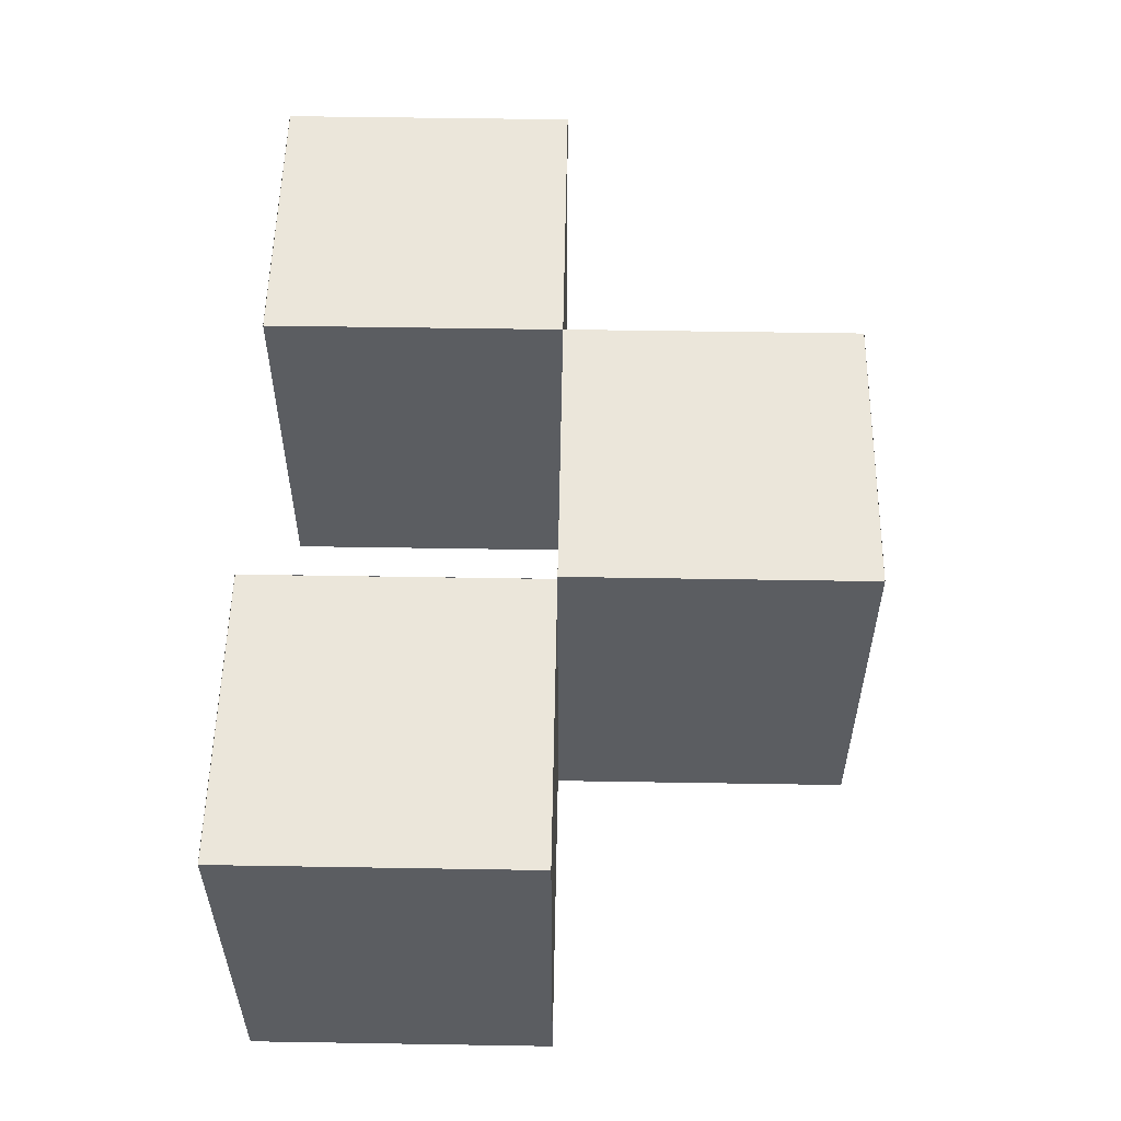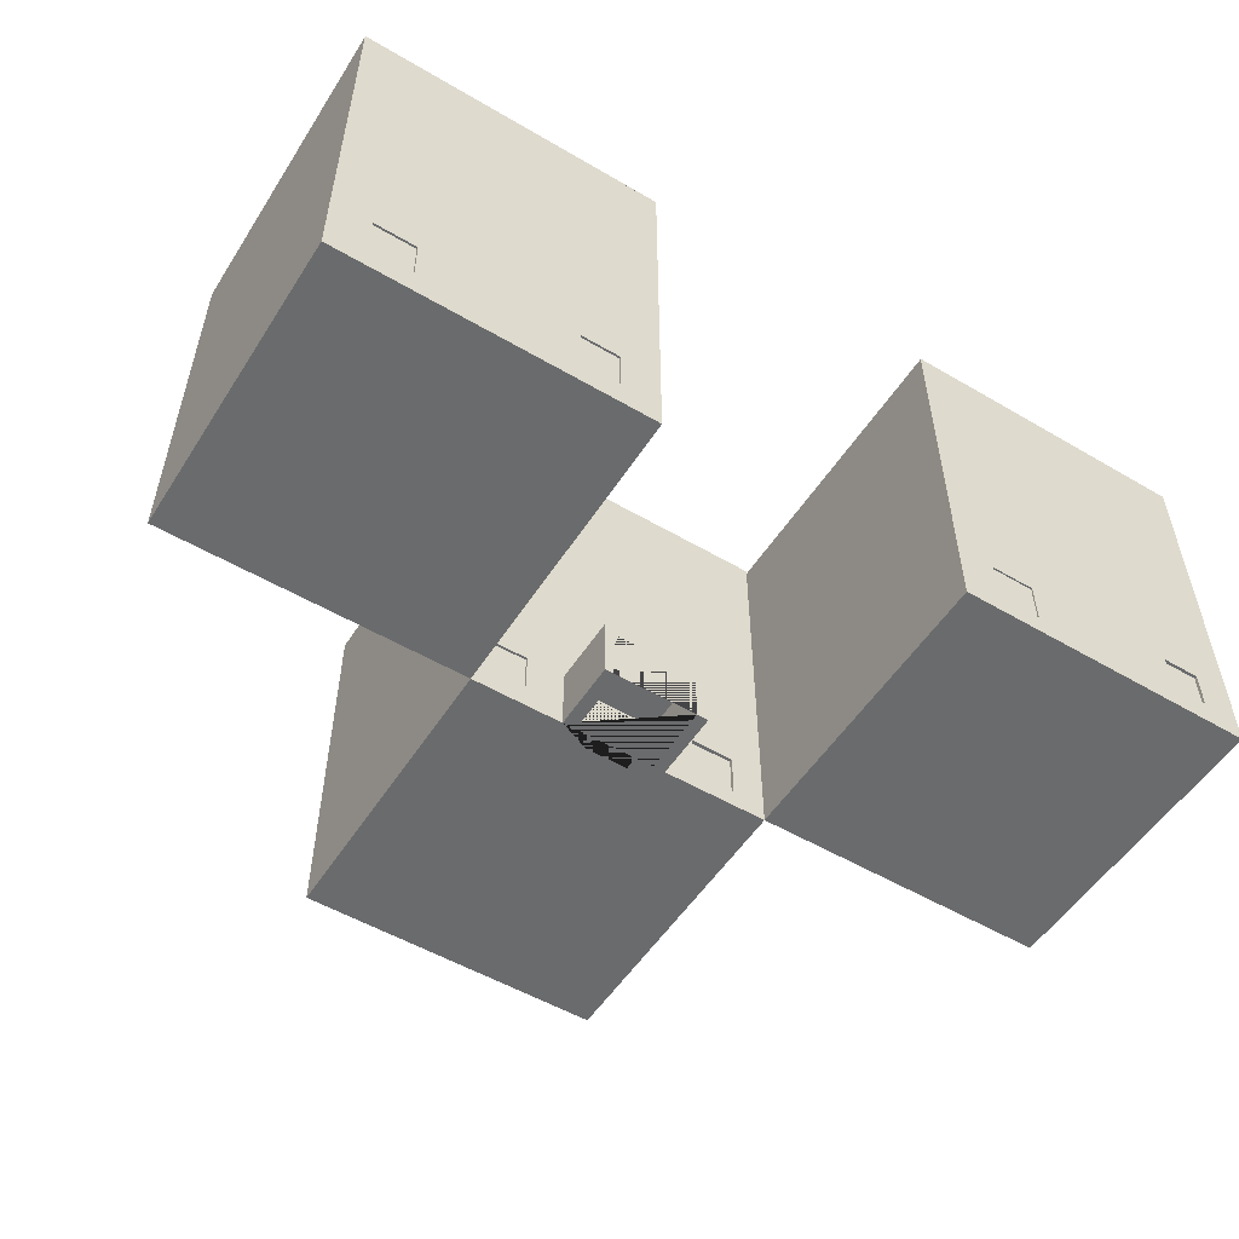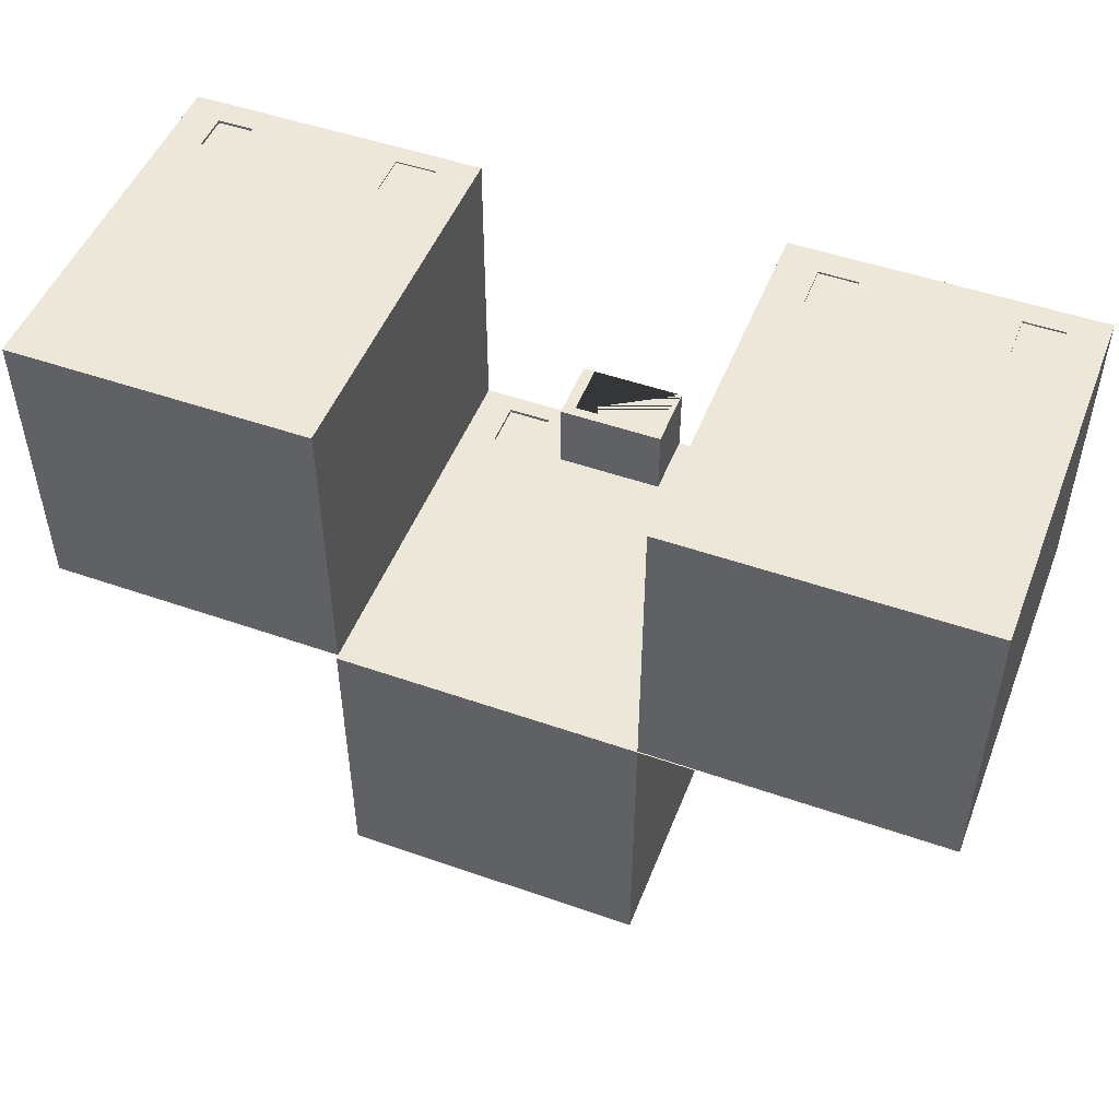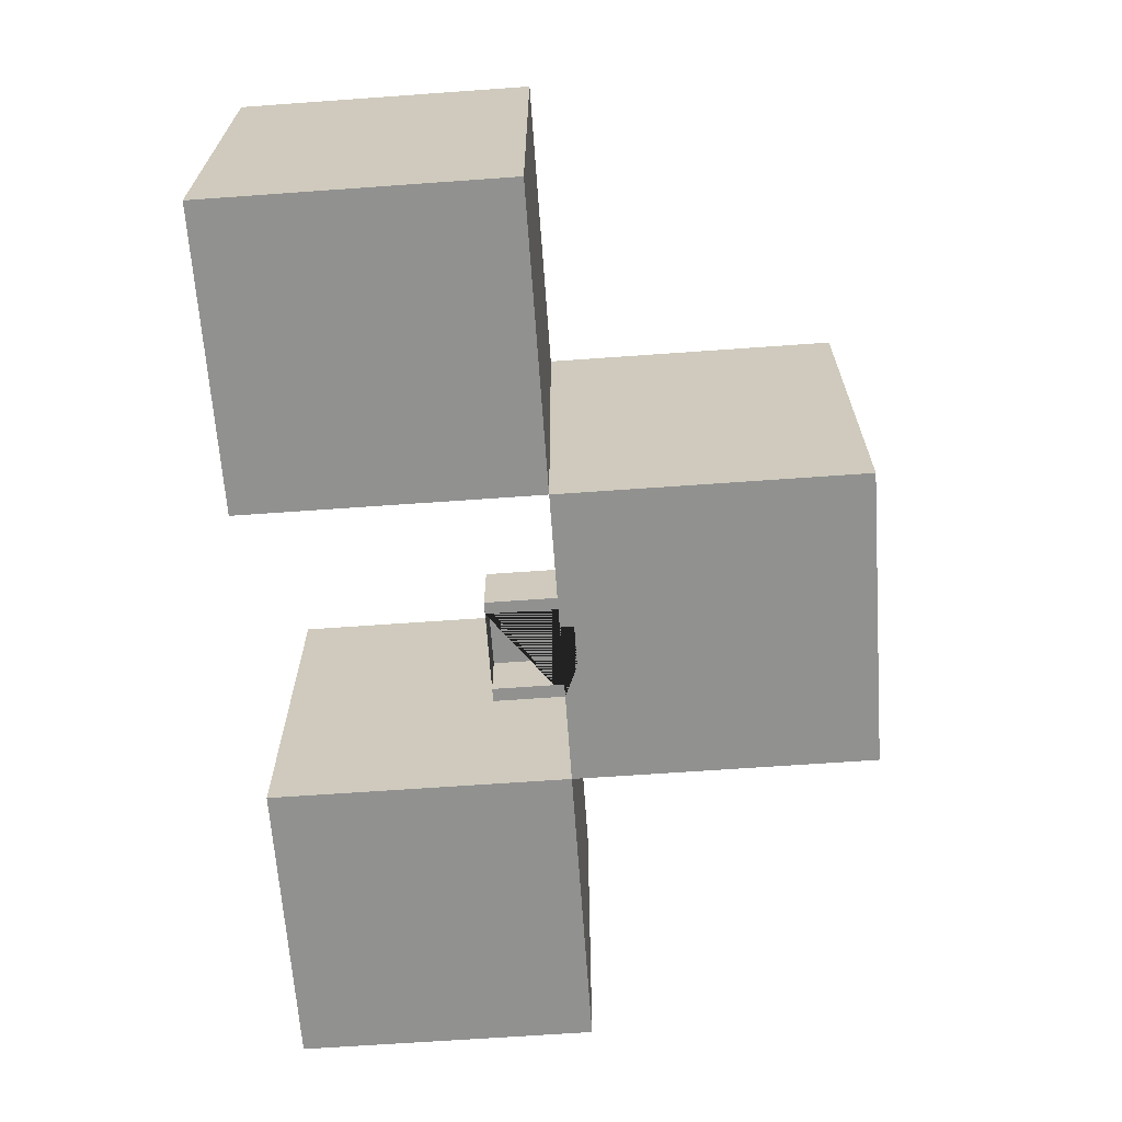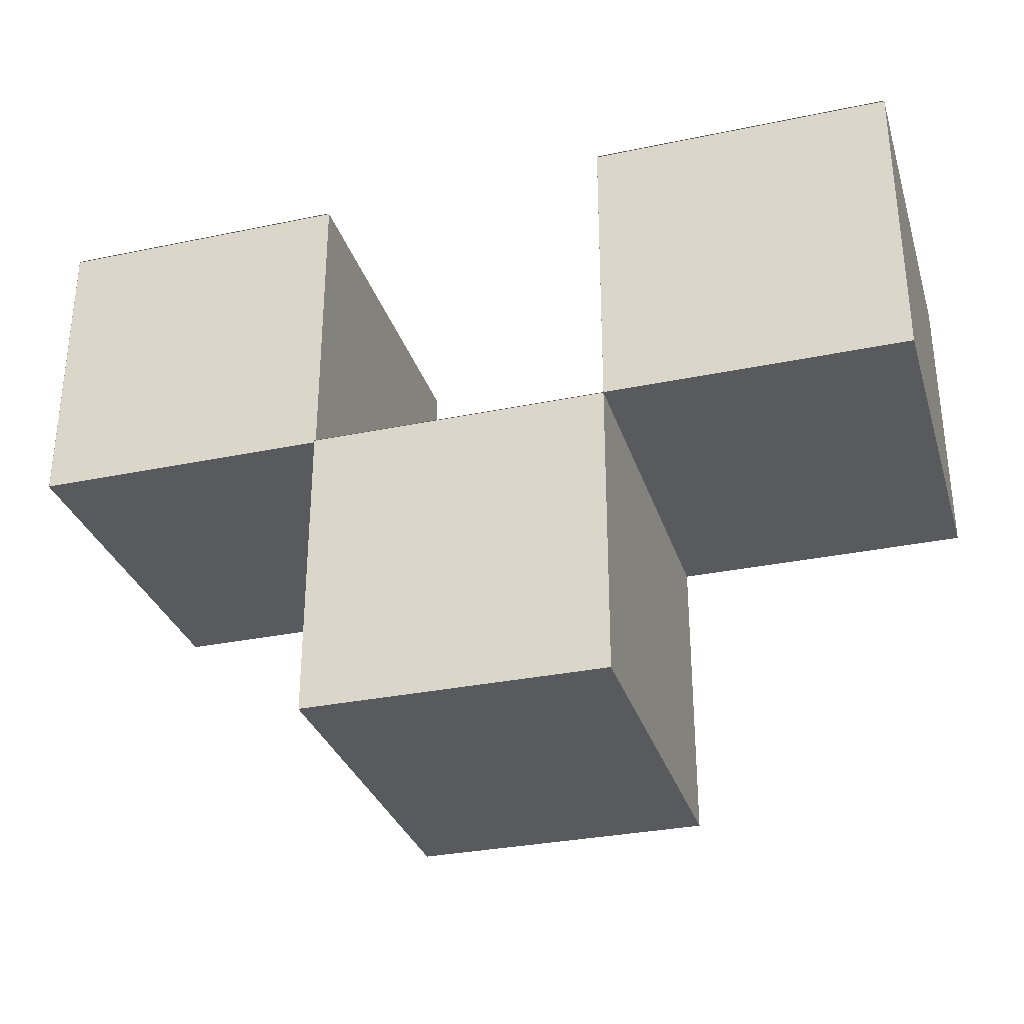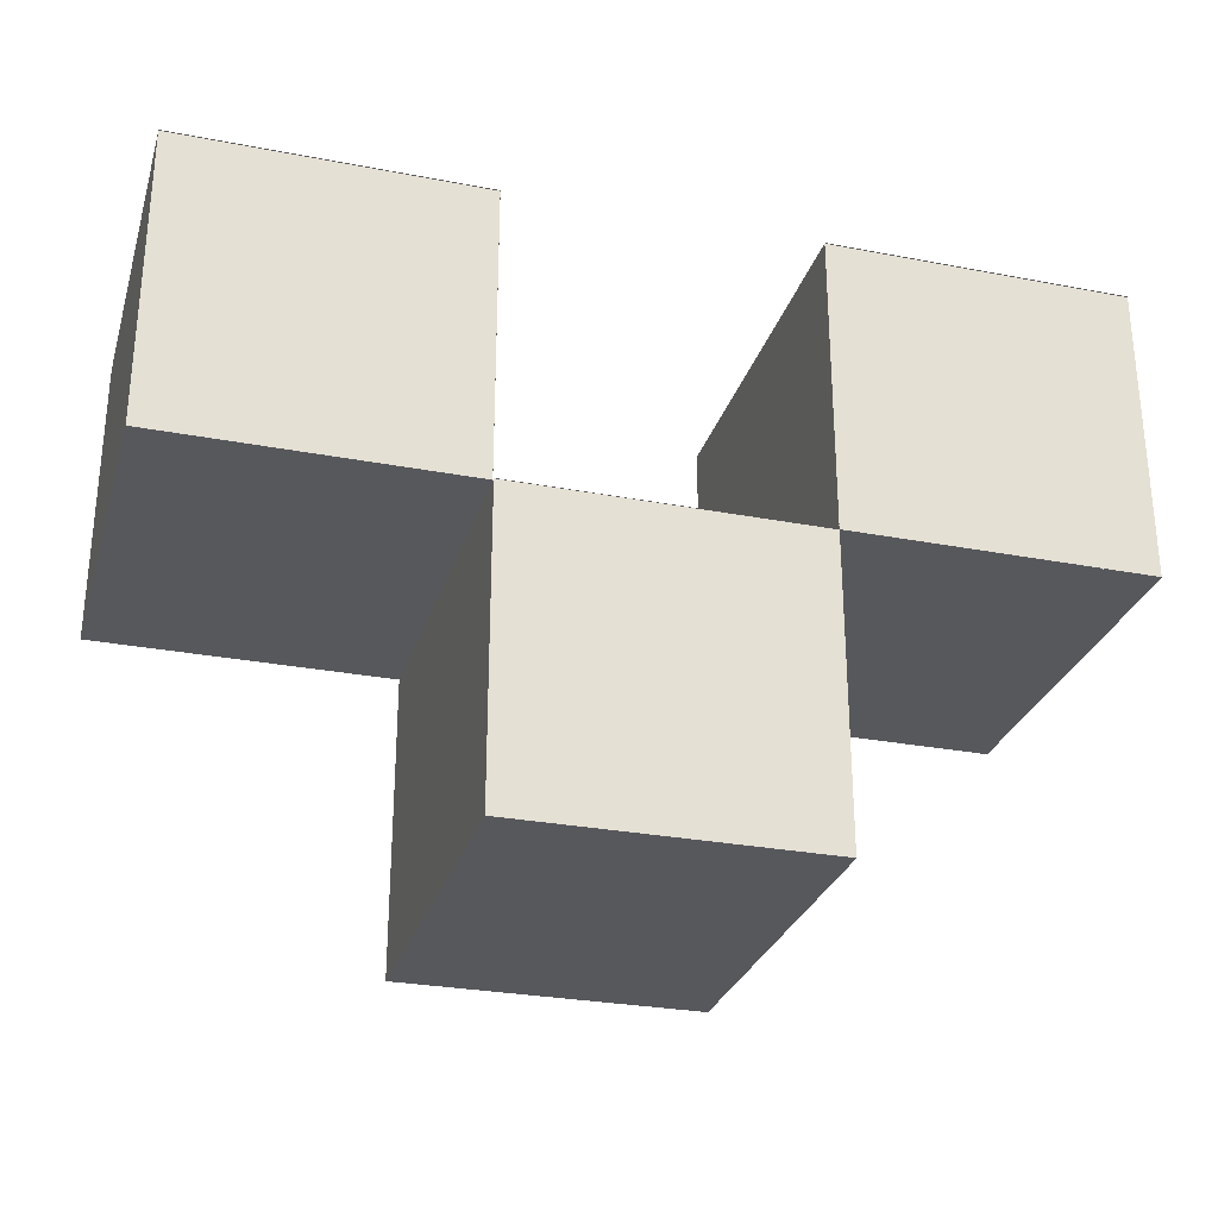
<metadata>
{"format":"obj","ext":"obj","renderer":"f3d","projection":"perspective","resolution":1024,"background":"white","views":[{"elev":54.7,"azim":91.0,"up":"+Y"},{"elev":-53.2,"azim":-32.1,"up":"+Y"},{"elev":49.6,"azim":-158.9,"up":"+Z"},{"elev":-65.9,"azim":94.1,"up":"+Y"},{"elev":-31.4,"azim":-163.5,"up":"+Z"},{"elev":-28.5,"azim":164.0,"up":"+Z"}]}
</metadata>
<code>
g Mesh1 Model
v 89.75 2.876 -0
v 109.9 3.313 -0
v 89.75 8.814 -0
f 1 2 3
v 115.1 3.313 -0
f 2 1 4
v 79.27 -0.4024 -0
f 5 4 1
v 120.3 -0.4024 -0
f 6 4 5
v 120.3 51.1 -0
f 4 6 7
v 120.3 -0.4024 -40.88
v 120.3 51.1 -40.88
f 7 6 8 9
v 79.27 -0.4024 -40.88
f 6 5 10 8
v 79.27 51.1 -0
v 79.27 51.1 -40.88
f 5 11 12 10
v 84.31 2.876 -0
f 5 13 11
f 13 5 1
v 89.75 2.876 -0.25
v 84.31 2.876 -0.25
f 13 1 14 15
v 89.75 8.814 -0.25
f 1 3 16 14
v 84.31 8.814 -0
v 84.31 8.814 -0.25
f 3 17 18 16
v 109.9 8.938 -0
f 3 19 17
f 3 2 19
v 109.9 3.313 -0.25
v 109.9 8.938 -0.25
f 19 2 20 21
v 115.1 3.313 -0.25
f 2 4 22 20
v 115.1 8.938 -0
v 115.1 8.938 -0.25
f 4 23 24 22
f 4 7 23
f 23 7 19
f 11 19 7
f 11 17 19
f 11 13 17
f 17 13 15 18
f 18 15 14 16
f 11 7 9 12
f 10 12 9 8
v 120.3 -0.4024 -81.75
v 120.3 51.16 -40.88
v 120.3 51.16 -81.75
f 25 8 9 26 27
v 132.7 -0.4024 -40.88
v 161.3 -0.4024 -81.75
v 161.3 -0.4024 -40.88
v 146.9 -0.4024 -40.88
v 146.9 -0.4024 -31.44
v 145.3 -0.4024 -31.44
v 145.3 -0.4024 -40.88
v 142.8 -0.4024 -40.88
v 142.8 -0.4024 -42.75
v 137 -0.4024 -42.75
v 137 -0.4024 -40.88
v 134.5 -0.4024 -40.88
v 134.5 -0.4024 -31.44
v 132.7 -0.4024 -31.44
f 28 8 25 29 30 31 32 33 34 35 36 37 38 39 40 41
v 127.6 3.011 -40.88
f 28 42 8
v 132.7 8.41 -40.88
f 42 28 43
v 132.7 8.41 -31.44
f 43 28 41 44
v 134.5 7.035 -31.44
v 145.3 7.035 -31.44
v 146.9 8.41 -31.44
f 41 40 45 46 33 32 47 44
v 134.5 7.035 -40.88
f 39 48 45 40
v 137 6.742 -40.88
v 142.8 6.742 -40.88
v 145.3 7.035 -40.88
f 39 38 49 50 35 34 51 48
v 137 6.742 -42.75
f 49 38 37 52
v 142.8 6.742 -42.75
f 37 36 53 52
f 35 50 53 36
f 50 49 52 53
f 51 34 33 46
f 48 51 46 45
v 146.9 8.41 -40.88
f 31 54 47 32
v 151.1 2.067 -40.88
f 31 55 54
v 156.9 2.067 -40.88
f 55 31 56
f 30 56 31
v 161.3 50.66 -40.88
f 56 30 57
v 161.3 51.16 -81.75
v 161.3 51.16 -40.88
f 30 29 58 59 57
f 29 25 27 58
f 26 59 58 27
f 9 59 26
f 9 57 59
v 122.6 8.448 -40.88
f 9 60 57
v 122.6 3.011 -40.88
f 9 61 60
f 8 61 9
f 61 8 42
v 127.6 3.011 -41.19
v 122.6 3.011 -41.19
f 61 42 62 63
v 127.6 8.448 -40.88
v 127.6 8.448 -41.19
f 42 64 65 62
f 42 43 64
f 43 57 64
f 54 57 43
v 151.1 8.192 -40.88
f 66 57 54
v 156.9 8.192 -40.88
f 67 57 66
f 56 57 67
v 156.9 8.192 -41.31
v 156.9 2.067 -41.31
f 56 67 68 69
v 151.1 8.192 -41.31
f 67 66 70 68
v 151.1 2.067 -41.31
f 66 55 71 70
f 54 55 66
f 55 56 69 71
f 70 71 69 68
f 54 43 44 47
f 64 57 60
v 122.6 8.448 -41.19
f 64 60 72 65
f 60 61 63 72
f 65 72 63 62
v 161.3 -0.4024 -0.4375
v 161.3 50.66 -0.4375
f 30 73 74 57
v 201.8 -0.4024 -40.88
v 201.8 -0.4024 -0.4375
f 73 30 75 76
v 201.8 50.66 -40.88
f 75 30 57 77
v 201.8 50.66 -0.4375
f 57 74 78 77
v 192.2 8.3 -0.4375
f 74 79 78
v 166.3 8.036 -0.4375
f 74 80 79
v 166.3 2.348 -0.4375
f 74 81 80
f 73 81 74
v 172 2.348 -0.4375
f 81 73 82
v 197 3.113 -0.4375
f 73 83 82
f 76 83 73
f 83 76 78
f 76 75 77 78
v 197 8.3 -0.4375
f 83 78 84
f 84 78 79
v 192.2 8.3 -0.8125
v 197 8.3 -0.8125
f 84 79 85 86
v 192.2 3.113 -0.4375
v 192.2 3.113 -0.8125
f 79 87 88 85
v 172 8.036 -0.4375
f 89 87 79
f 82 87 89
f 87 82 83
v 197 3.113 -0.8125
f 87 83 90 88
f 83 84 86 90
f 88 90 86 85
v 172 8.036 -0.625
v 172 2.348 -0.625
f 82 89 91 92
v 166.3 8.036 -0.625
f 89 80 93 91
f 89 79 80
v 166.3 2.348 -0.625
f 80 81 94 93
f 81 82 92 94
f 92 91 93 94
f 23 19 21 24
f 24 21 20 22
g Mesh2 Model
v 79.27 10.26 -0
v 120.3 10.26 -0
v 120.3 51.24 -0
v 79.27 51.24 -0
f 95 96 97 98
g Mesh3 Model
v 79.27 10.26 -40.84
v 79.27 51.1 -40.84
f 99 95 11 100
g Mesh4 Model
v 120.3 10.26 -0
v 120.3 10.26 -40.88
v 120.3 51.13 -40.88
v 120.3 51.13 -0
f 101 102 103 104
v 120.3 10.26 -81.75
v 120.3 51.13 -81.75
f 105 102 103 106
g Mesh5 Model
v 79.27 10.26 -40.88
v 79.27 51.26 -40.88
v 120.3 51.26 -40.88
f 102 107 108 109
v 161.3 10.26 -40.88
v 161.3 51.26 -40.88
f 102 110 111 109
g Mesh6 Model
v 161.3 10.26 -81.75
v 161.3 51.14 -81.75
v 161.3 51.14 -40.88
f 110 112 113 114
g Mesh7 Model
v 161.3 10.26 -81.75
v 120.3 51.26 -81.75
v 161.3 51.26 -81.75
f 115 105 116 117
g Mesh8 Model
v 161.3 10.26 -0.4375
v 161.3 50.69 -0.4375
v 161.3 50.69 -40.88
f 110 118 119 120
g Mesh9 Model
v 201.8 10.26 -0.4375
v 201.8 50.8 -0.4375
v 161.3 50.8 -0.4375
f 118 121 122 123
g Mesh10 Model
v 201.8 10.26 -0.4375
v 201.8 10.26 -40.88
v 201.8 50.69 -40.88
v 201.8 50.69 -0.4375
f 124 125 126 127
g Mesh11 Model
v 161.3 50.82 -40.88
v 201.8 50.82 -40.88
f 125 110 128 129
g Mesh12 Model
v 136.9 -0.4024 -42.75
v 142.8 7.05 -42.75
v 136.9 7.05 -42.75
f 130 36 131 132
g Mesh13 Model
v 150.9 1.142 -41.31
v 157.2 1.142 -41.31
v 157.2 9.023 -41.31
v 150.9 9.023 -41.31
f 133 134 135 136
g Mesh14 Model
v 122.3 2.105 -41.19
v 127.9 2.105 -41.19
v 127.9 9.117 -41.19
v 122.3 9.117 -41.19
f 137 138 139 140
g Mesh15 Model
v 166.3 1.539 -0.625
v 172.3 1.539 -0.625
v 172.3 8.951 -0.625
v 166.3 8.951 -0.625
f 141 142 143 144
g Mesh16 Model
v 191.9 2.248 -0.8125
v 197.3 2.248 -0.8125
v 197.3 9 -0.8125
v 191.9 9 -0.8125
f 145 146 147 148
g Mesh17 Model
v 83.97 2.038 -0.25
v 90.12 2.038 -0.25
v 90.12 9.735 -0.25
v 83.97 9.735 -0.25
f 149 150 151 152
g Mesh18 Model
v 109.6 2.466 -0.25
v 115.4 2.466 -0.25
v 115.4 9.653 -0.25
v 109.6 9.653 -0.25
f 153 154 155 156

</code>
